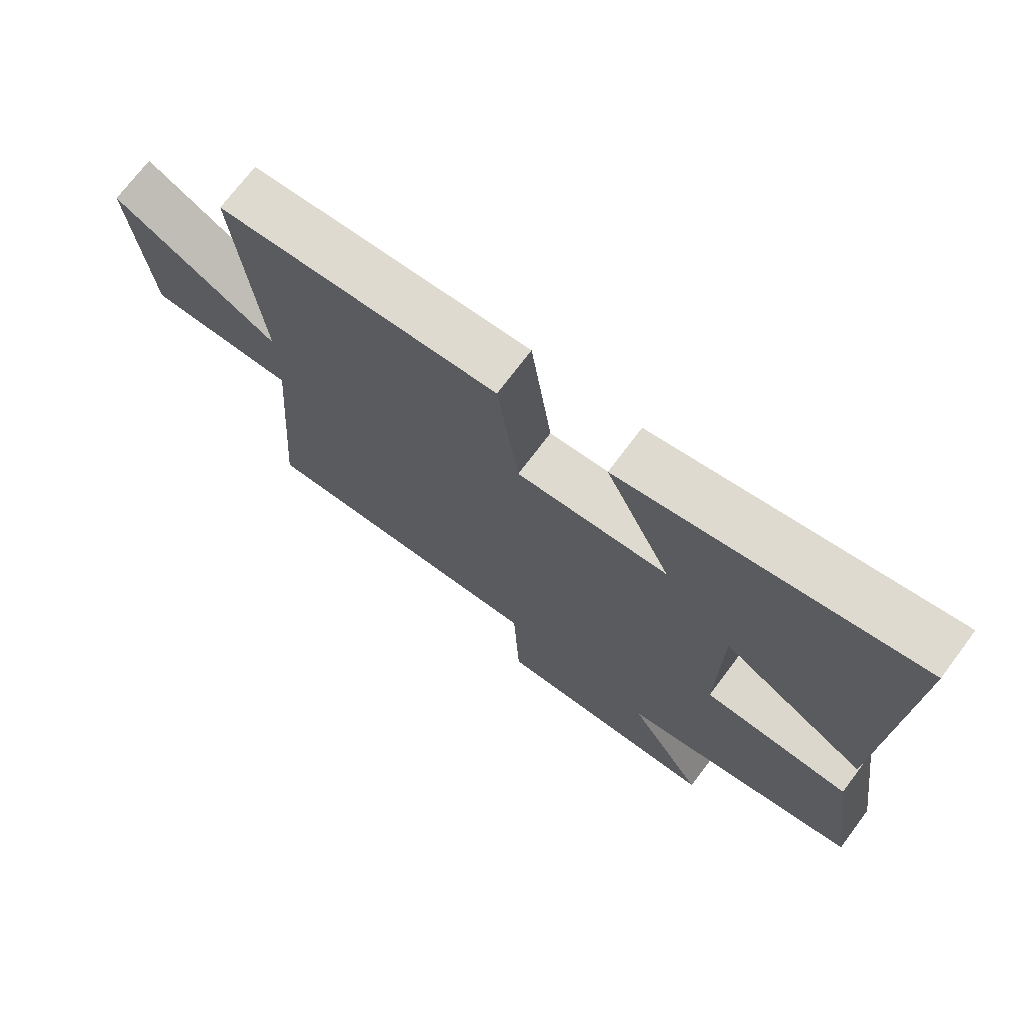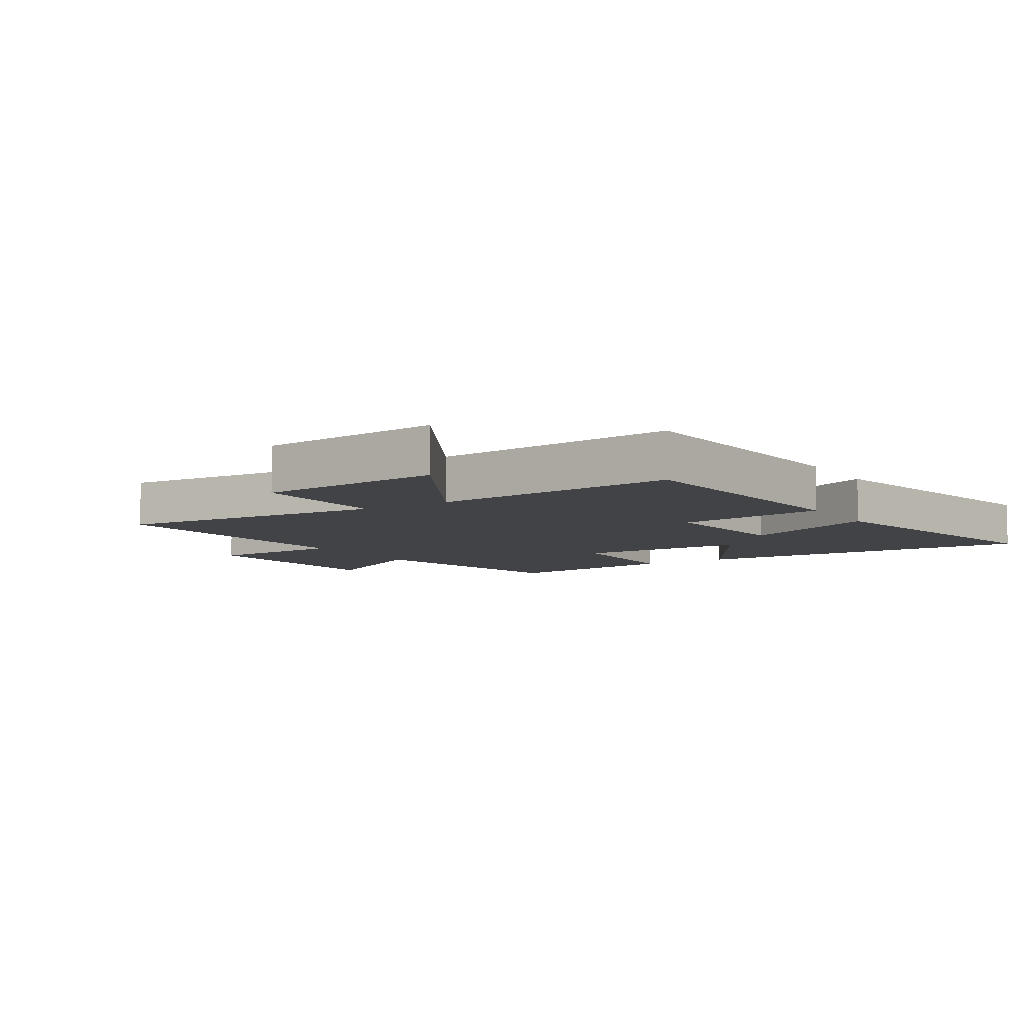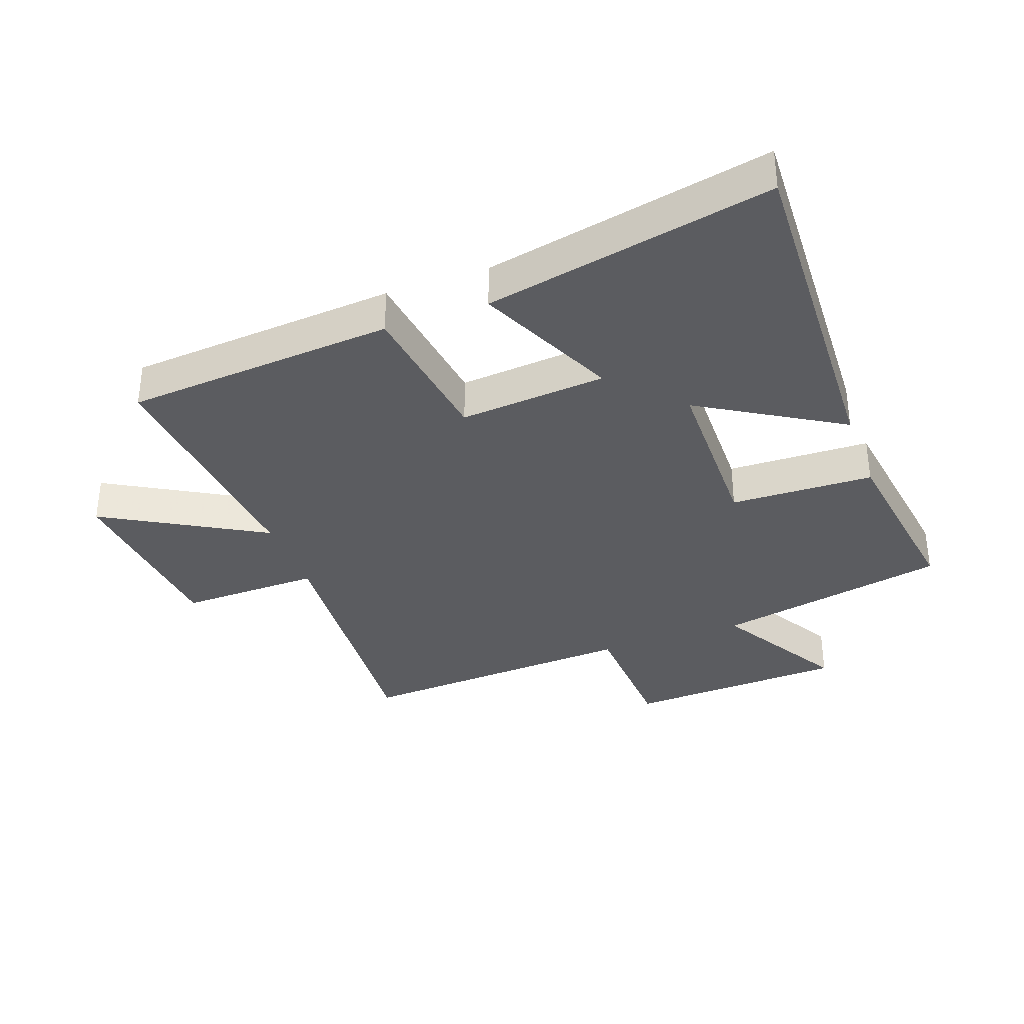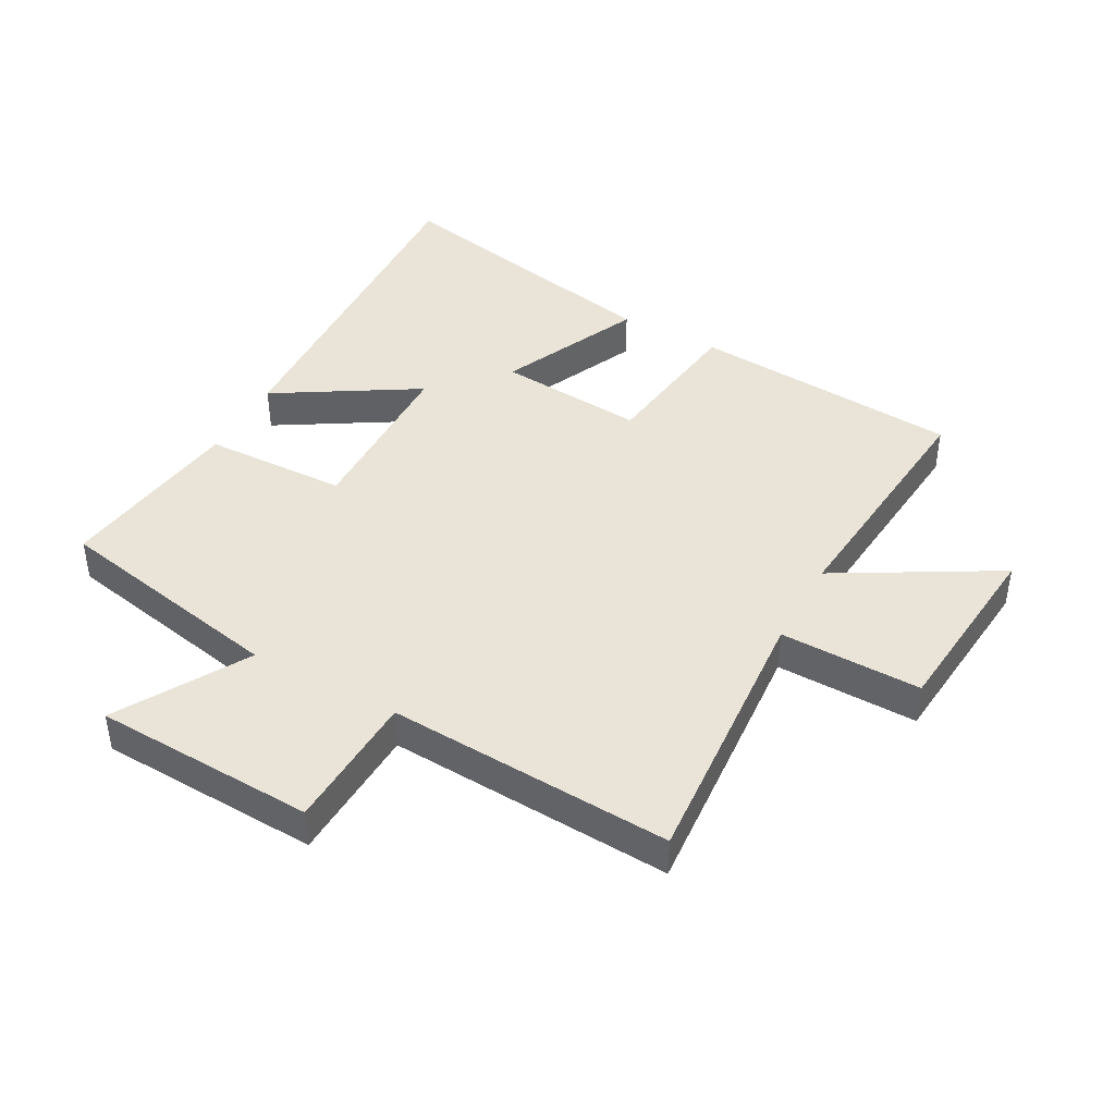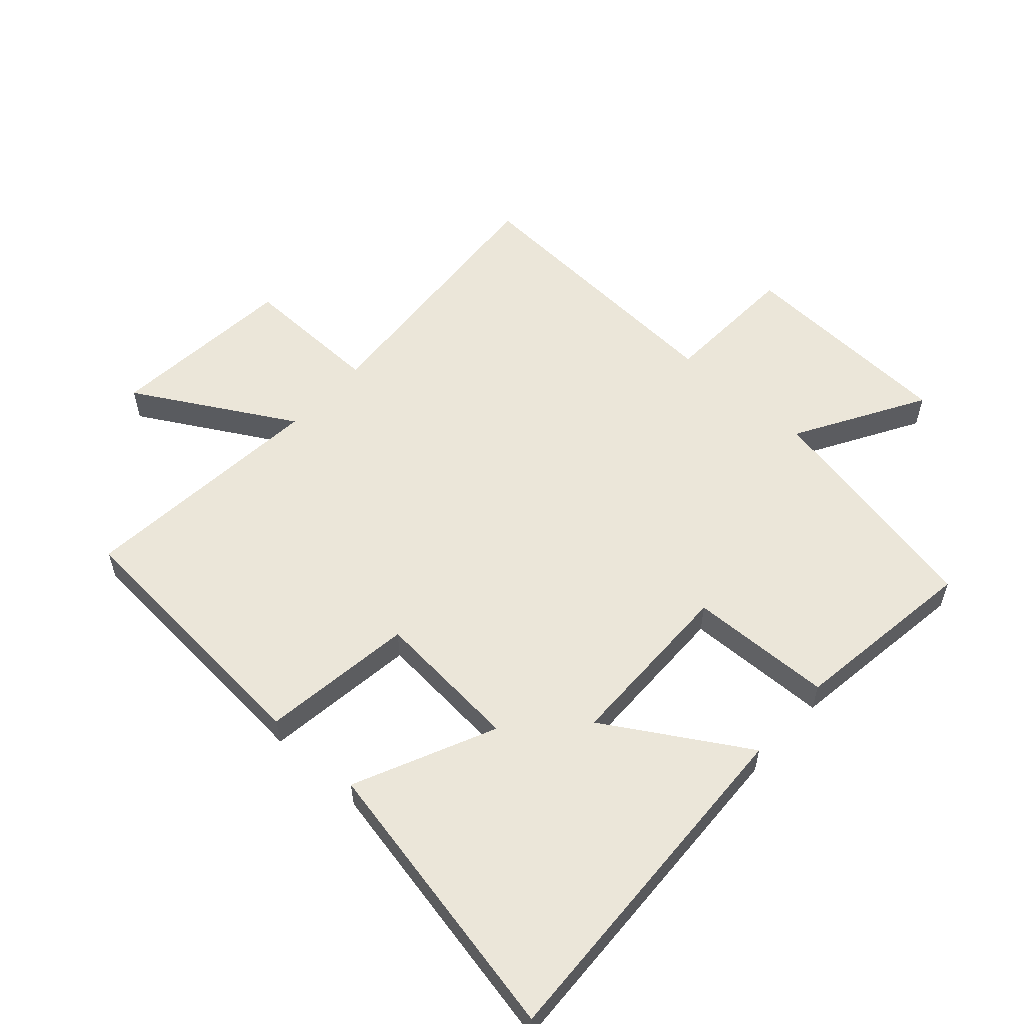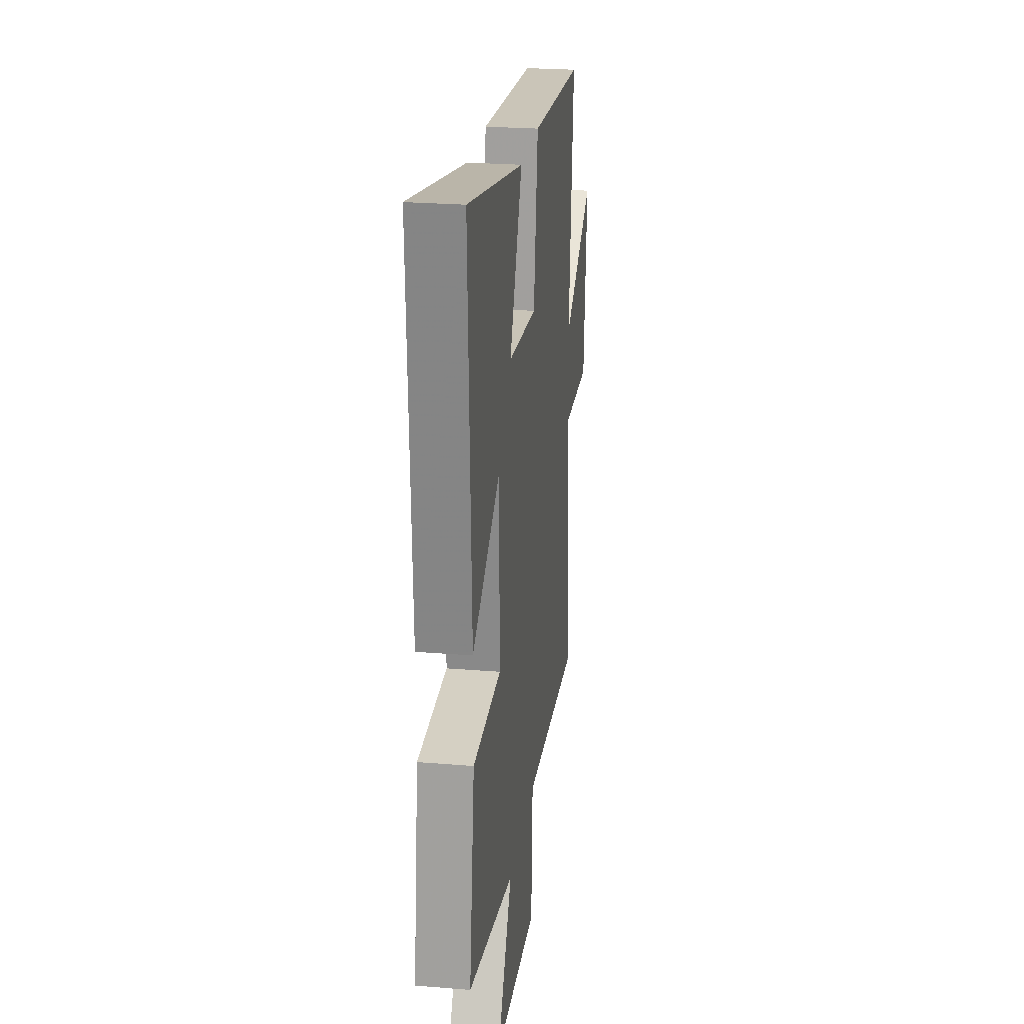
<metadata>
{"format":"obj","ext":"obj","renderer":"f3d","projection":"perspective","resolution":1024,"background":"white","views":[{"elev":72.3,"azim":36.9,"up":"+Z"},{"elev":-7.1,"azim":-57.6,"up":"+Y"},{"elev":-34.8,"azim":20.1,"up":"+Y"},{"elev":42.8,"azim":-151.4,"up":"+Y"},{"elev":56.7,"azim":42.0,"up":"+Y"},{"elev":24.7,"azim":97.7,"up":"+Z"}]}
</metadata>
<code>
v -0.533 0.07 -0.526
v -0.5 0.07 -0.086
v -0.727 0.07 -0.09
v -0.755 0.07 0.212
v -0.5 0.07 0.066
v -0.537 0.07 0.467
v -0.103 0.07 0.5
v -0.07 0.07 0.255
v 0.166 0.07 0.275
v 0.063 0.07 0.5
v 0.524 0.07 0.593
v 0.5 0.07 0.026
v 0.274 0.07 0.163
v 0.27 0.07 -0.119
v 0.5 0.07 -0.126
v 0.542 0.07 -0.425
v 0.168 0.07 -0.5
v 0.288 0.07 -0.706
v -0.066 0.07 -0.722
v -0.076 0.07 -0.5
v -0.533 0 -0.526
v -0.5 0 -0.086
v -0.727 0 -0.09
v -0.755 0 0.212
v -0.5 0 0.066
v -0.537 0 0.467
v -0.103 0 0.5
v -0.07 0 0.255
v 0.166 0 0.275
v 0.063 0 0.5
v 0.524 0 0.593
v 0.5 0 0.026
v 0.274 0 0.163
v 0.27 0 -0.119
v 0.5 0 -0.126
v 0.542 0 -0.425
v 0.168 0 -0.5
v 0.288 0 -0.706
v -0.066 0 -0.722
v -0.076 0 -0.5
f 17 18 19 20
f 16 17 20
f 15 16 20
f 14 15 20
f 20 1 2
f 14 20 2
f 13 14 2
f 11 12 13
f 10 11 13
f 9 10 13
f 13 2 3
f 9 13 3
f 8 9 3
f 5 6 7 8
f 5 8 3
f 3 4 5
f 40 39 38 37
f 40 37 36
f 40 36 35
f 40 35 34
f 22 21 40
f 22 40 34
f 22 34 33
f 33 32 31
f 33 31 30
f 33 30 29
f 23 22 33
f 23 33 29
f 23 29 28
f 28 27 26 25
f 23 28 25
f 25 24 23
f 1 21 22 2
f 2 22 23 3
f 3 23 24 4
f 4 24 25 5
f 5 25 26 6
f 6 26 27 7
f 7 27 28 8
f 8 28 29 9
f 9 29 30 10
f 10 30 31 11
f 11 31 32 12
f 12 32 33 13
f 13 33 34 14
f 14 34 35 15
f 15 35 36 16
f 16 36 37 17
f 17 37 38 18
f 18 38 39 19
f 19 39 40 20
f 20 40 21 1

</code>
